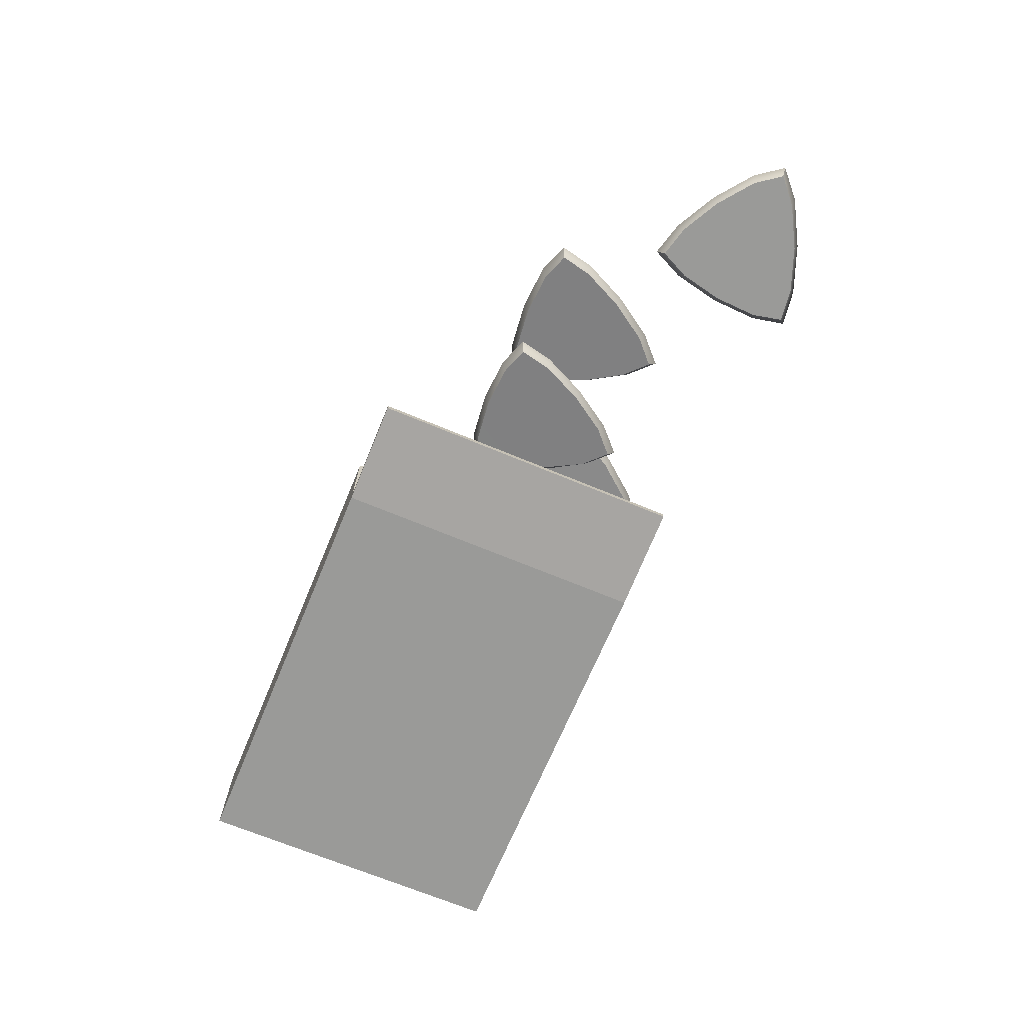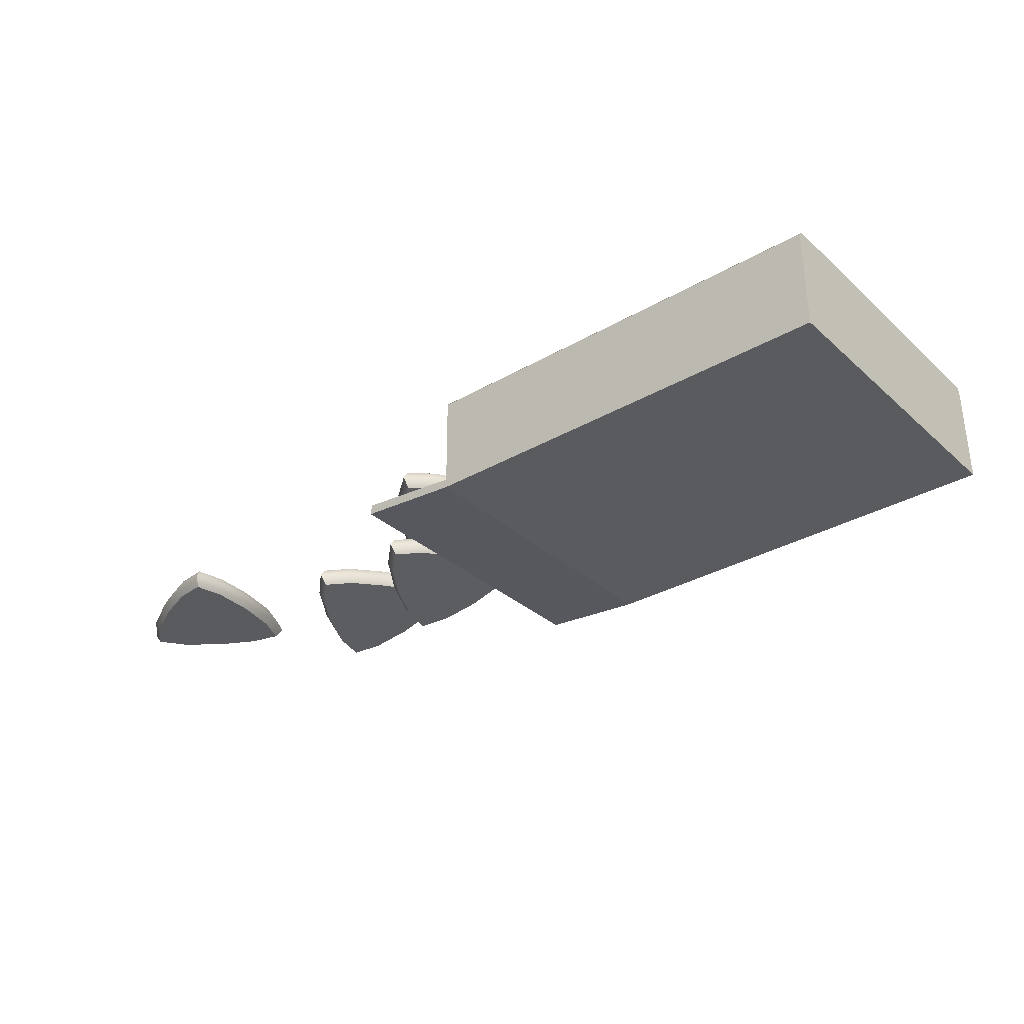
<metadata>
{"format":"obj","ext":"obj","renderer":"f3d","projection":"perspective","resolution":1024,"background":"white","views":[{"elev":-69.2,"azim":67.4,"up":"+Y"},{"elev":-32.0,"azim":-140.9,"up":"+Y"}]}
</metadata>
<code>
g MainCity_Prop_Snack_02
v 0.04432 0.00241 0.04213
v -0.06919 0.02721 0.04199
v 0.04432 0.02721 0.04199
v -0.0692 0 0.04213
v 0.04432 -2.881e-05 0.04213
v 0.04432 0.02491 0.03909
v 0.04432 0.002411 0.03898
v 0.04432 0.00241 0.04213
v 0.04432 0.02721 0.04199
v 0.04432 0.02834 0.04104
v 0.04432 0.02604 0.03796
v 0.04432 0.02834 -0.04121
v 0.04432 0.02604 -0.03793
v 0.04432 0.02721 -0.04234
v 0.04432 0.02491 -0.03906
v 0.04432 0.00241 -0.04223
v 0.04432 0.002411 -0.03918
v 0.07223 0.002339 0.04213
v 0.04432 -2.881e-05 0.04213
v 0.04432 0.00241 0.04213
v 0.07197 0.005036 0.04213
v 0.04432 -2.881e-05 0.04213
v 0.04432 -2.876e-05 -0.04223
v -0.0692 3.338e-08 -0.04223
v -0.0692 0 0.04213
v -0.0692 3.338e-08 -0.04223
v 0.04432 -2.876e-05 -0.04223
v 0.04432 0.00241 -0.04223
v -0.06919 0.02721 -0.04234
v 0.04432 0.02721 -0.04234
v 0.07223 0.002339 0.04213
v 0.07223 0.002339 -0.04223
v 0.04432 -2.876e-05 -0.04223
v 0.04432 -2.881e-05 0.04213
v 0.07197 0.005036 -0.04223
v 0.07223 0.002339 -0.04223
v 0.07223 0.002339 0.04213
v 0.07197 0.005036 0.04213
v 0.07223 0.002339 -0.04223
v 0.07197 0.005036 -0.04223
v 0.04432 0.00241 -0.04223
v 0.04432 -2.876e-05 -0.04223
v -0.0692 0 0.04213
v -0.0692 3.338e-08 -0.04223
v -0.06919 0.02721 -0.04234
v -0.06919 0.02721 0.04199
v -0.06919 0.02834 0.04104
v -0.06919 0.02834 -0.04121
v 0.04432 0.002411 0.03898
v 0.07197 0.005036 0.04213
v 0.04432 0.00241 0.04213
v 0.04432 0.002411 -0.03918
v 0.07197 0.005036 -0.04223
v 0.04432 0.00241 -0.04223
v 0.04432 0.002411 0.03898
v 0.04432 0.02491 0.03909
v -0.06092 0.02491 0.03909
v -0.06092 0.002784 0.03898
v -0.06092 0.02491 -0.03906
v -0.06092 0.002784 -0.03919
v -0.06092 0.002784 0.03898
v -0.06092 0.02491 0.03909
v -0.06092 0.02604 -0.03793
v -0.06092 0.02604 0.03797
v 0.04432 0.002411 0.03898
v -0.06092 0.002784 0.03898
v -0.06092 0.002784 -0.03919
v 0.04432 0.002411 -0.03918
v -0.06092 0.02604 0.03797
v 0.04432 0.02604 -0.03793
v -0.06092 0.02604 -0.03793
v 0.04432 0.02604 0.03796
v -0.06092 0.02491 0.03909
v 0.04432 0.02491 0.03909
v -0.06092 0.02491 -0.03906
v 0.04432 0.02491 -0.03906
v 0.04432 0.002411 -0.03918
v -0.06092 0.002784 -0.03919
v 0.04432 0.02721 0.04199
v -0.06919 0.02721 0.04199
v -0.06919 0.02834 0.04104
v 0.04432 0.02834 0.04104
v 0.04432 0.02834 -0.04121
v -0.06919 0.02834 -0.04121
v -0.06919 0.02721 -0.04234
v 0.04432 0.02721 -0.04234
v -0.06092 0.02604 -0.03793
v 0.04432 0.02604 -0.03793
v 0.04432 0.02491 -0.03906
v -0.06092 0.02491 -0.03906
v 0.1458 0.00526 -0.0464
v 0.1358 0.00526 -0.0399
v 0.1375 0.00526 -0.04747
v 0.1363 0.00526 -0.02897
v 0.1566 0.00526 -0.04229
v 0.1597 0.00526 -0.01811
v 0.1668 0.00526 -0.03663
v 0.1386 0.00526 -0.01814
v 0.1683 0.00526 -0.02484
v 0.1729 0.00526 -0.03111
v 0.15 0.00526 -0.01285
v 0.142 0.00526 -0.01076
v 0.1458 -3.185e-05 -0.0464
v 0.1362 0.002611 -0.04913
v 0.1375 -2.881e-05 -0.04747
v 0.1453 0.002616 -0.04787
v 0.1375 0.00526 -0.04747
v 0.1458 0.00526 -0.0464
v 0.1566 -2.881e-05 -0.04229
v 0.1566 0.00526 -0.04229
v 0.1571 0.002611 -0.0434
v 0.1668 -3.185e-05 -0.03663
v 0.1682 0.002616 -0.03723
v 0.1668 0.00526 -0.03663
v 0.1729 -2.88e-05 -0.03111
v 0.1729 0.00526 -0.03111
v 0.1748 0.002611 -0.03123
v 0.1386 -3.186e-05 -0.01814
v 0.1412 0.002611 -0.008989
v 0.142 -2.881e-05 -0.01076
v 0.1375 0.002616 -0.0171
v 0.142 0.00526 -0.01076
v 0.1386 0.00526 -0.01814
v 0.1363 -2.881e-05 -0.02897
v 0.1363 0.00526 -0.02897
v 0.135 0.002611 -0.02889
v 0.1358 -3.185e-05 -0.0399
v 0.1345 0.002616 -0.0408
v 0.1358 0.00526 -0.0399
v 0.1375 -2.881e-05 -0.04747
v 0.1375 0.00526 -0.04747
v 0.1362 0.002611 -0.04913
v 0.1668 -3.185e-05 -0.03663
v 0.1683 -3.186e-05 -0.02484
v 0.1729 -2.88e-05 -0.03111
v 0.1597 -2.881e-05 -0.01811
v 0.1566 -2.881e-05 -0.04229
v 0.1363 -2.881e-05 -0.02897
v 0.1458 -3.185e-05 -0.0464
v 0.15 -3.186e-05 -0.01285
v 0.1358 -3.185e-05 -0.0399
v 0.1375 -2.881e-05 -0.04747
v 0.1386 -3.186e-05 -0.01814
v 0.142 -2.881e-05 -0.01076
v 0.1683 -3.186e-05 -0.02484
v 0.1748 0.002611 -0.03123
v 0.1729 -2.88e-05 -0.03111
v 0.1698 0.002616 -0.0244
v 0.1729 0.00526 -0.03111
v 0.1683 0.00526 -0.02484
v 0.1597 -2.881e-05 -0.01811
v 0.1597 0.00526 -0.01811
v 0.1604 0.002611 -0.01708
v 0.15 -3.186e-05 -0.01285
v 0.1499 0.002616 -0.01134
v 0.15 0.00526 -0.01285
v 0.142 -2.881e-05 -0.01076
v 0.142 0.00526 -0.01076
v 0.1412 0.002611 -0.008989
v 0.1183 0.007619 -0.01448
v 0.1066 0.009522 -0.0149
v 0.1123 0.008602 -0.02012
v 0.1007 0.01048 -0.005707
v 0.1247 0.006572 -0.004847
v 0.1134 0.008417 0.01665
v 0.1297 0.005765 0.005646
v 0.09641 0.01118 0.004451
v 0.1242 0.006664 0.01612
v 0.1314 0.005479 0.01366
v 0.1026 0.01018 0.01535
v 0.095 0.01141 0.01248
v 0.1175 0.002396 -0.01448
v 0.1118 0.005998 -0.02219
v 0.1114 0.003383 -0.02012
v 0.1184 0.004933 -0.01594
v 0.1123 0.008602 -0.02012
v 0.1183 0.007619 -0.01448
v 0.1239 0.001352 -0.004847
v 0.1247 0.006572 -0.004847
v 0.1254 0.003788 -0.005456
v 0.1288 0.0005425 0.005646
v 0.1307 0.002915 0.005966
v 0.1297 0.005765 0.005646
v 0.1306 0.0002592 0.01366
v 0.1314 0.005479 0.01366
v 0.1326 0.002606 0.01465
v 0.09556 0.00596 0.004451
v 0.09291 0.009069 0.01345
v 0.09415 0.006192 0.01248
v 0.09452 0.008812 0.004666
v 0.095 0.01141 0.01248
v 0.09641 0.01118 0.004451
v 0.0999 0.005257 -0.005707
v 0.1007 0.01048 -0.005707
v 0.09924 0.008039 -0.006393
v 0.1058 0.004299 -0.0149
v 0.1056 0.007004 -0.0164
v 0.1066 0.009522 -0.0149
v 0.1114 0.003383 -0.02012
v 0.1123 0.008602 -0.02012
v 0.1118 0.005998 -0.02219
v 0.1288 0.0005425 0.005646
v 0.1233 0.001442 0.01612
v 0.1306 0.0002592 0.01366
v 0.1126 0.003197 0.01665
v 0.1239 0.001352 -0.004847
v 0.0999 0.005257 -0.005707
v 0.1175 0.002396 -0.01448
v 0.1017 0.004956 0.01535
v 0.1058 0.004299 -0.0149
v 0.1114 0.003383 -0.02012
v 0.09556 0.00596 0.004451
v 0.09415 0.006192 0.01248
v 0.1233 0.001442 0.01612
v 0.1326 0.002606 0.01465
v 0.1306 0.0002592 0.01366
v 0.1247 0.003894 0.01737
v 0.1314 0.005479 0.01366
v 0.1242 0.006664 0.01612
v 0.1126 0.003197 0.01665
v 0.1134 0.008417 0.01665
v 0.113 0.005797 0.01795
v 0.1017 0.004956 0.01535
v 0.1012 0.007719 0.01653
v 0.1026 0.01018 0.01535
v 0.09415 0.006192 0.01248
v 0.095 0.01141 0.01248
v 0.09291 0.009069 0.01345
v 0.08991 0.007619 -0.01448
v 0.07822 0.009522 -0.0149
v 0.08387 0.008602 -0.02012
v 0.07235 0.01048 -0.005707
v 0.09634 0.006572 -0.004847
v 0.08501 0.008417 0.01665
v 0.1013 0.005765 0.005646
v 0.06802 0.01118 0.004451
v 0.09578 0.006664 0.01612
v 0.1031 0.005479 0.01366
v 0.07419 0.01018 0.01535
v 0.06661 0.01141 0.01248
v 0.08906 0.002396 -0.01448
v 0.08338 0.005998 -0.02219
v 0.08302 0.003383 -0.02012
v 0.08996 0.004933 -0.01594
v 0.08387 0.008602 -0.02012
v 0.08991 0.007619 -0.01448
v 0.09549 0.001352 -0.004847
v 0.09634 0.006572 -0.004847
v 0.09696 0.003788 -0.005456
v 0.1004 0.0005425 0.005646
v 0.1024 0.002915 0.005966
v 0.1013 0.005765 0.005646
v 0.1022 0.0002592 0.01366
v 0.1031 0.005479 0.01366
v 0.1042 0.002606 0.01465
v 0.06717 0.00596 0.004451
v 0.06452 0.009069 0.01345
v 0.06576 0.006192 0.01248
v 0.06613 0.008812 0.004666
v 0.06661 0.01141 0.01248
v 0.06802 0.01118 0.004451
v 0.07207 0.005257 -0.005707
v 0.07235 0.01048 -0.005707
v 0.07085 0.008039 -0.006393
v 0.07737 0.004299 -0.0149
v 0.07723 0.007004 -0.0164
v 0.07822 0.009522 -0.0149
v 0.08302 0.003383 -0.02012
v 0.08387 0.008602 -0.02012
v 0.08338 0.005998 -0.02219
v 0.1004 0.0005425 0.005646
v 0.09492 0.001442 0.01612
v 0.1022 0.0002592 0.01366
v 0.08416 0.003197 0.01665
v 0.09549 0.001352 -0.004847
v 0.07207 0.005257 -0.005707
v 0.08906 0.002396 -0.01448
v 0.07334 0.004956 0.01535
v 0.07737 0.004299 -0.0149
v 0.08302 0.003383 -0.02012
v 0.06717 0.00596 0.004451
v 0.06576 0.006192 0.01248
v 0.09492 0.001442 0.01612
v 0.1042 0.002606 0.01465
v 0.1022 0.0002592 0.01366
v 0.09634 0.003894 0.01737
v 0.1031 0.005479 0.01366
v 0.09578 0.006664 0.01612
v 0.08416 0.003197 0.01665
v 0.08501 0.008417 0.01665
v 0.08462 0.005797 0.01795
v 0.07334 0.004956 0.01535
v 0.07284 0.007719 0.01653
v 0.07419 0.01018 0.01535
v 0.06576 0.006192 0.01248
v 0.06661 0.01141 0.01248
v 0.06452 0.009069 0.01345
v 0.07116 0.01537 -0.03104
v 0.0594 0.01664 -0.03036
v 0.06458 0.01599 -0.0361
v 0.05438 0.01734 -0.02066
v 0.07852 0.01472 -0.02206
v 0.06917 0.01609 0.0004066
v 0.08448 0.01424 -0.01208
v 0.05099 0.01787 -0.01014
v 0.07992 0.01491 -0.001131
v 0.08699 0.0141 -0.004272
v 0.0582 0.01726 0.0001277
v 0.05033 0.01807 -0.00202
v 0.0706 0.01011 -0.03096
v 0.06404 0.01336 -0.03811
v 0.06401 0.01074 -0.03601
v 0.07122 0.01268 -0.0325
v 0.06458 0.01599 -0.0361
v 0.07116 0.01537 -0.03104
v 0.07795 0.009464 -0.02198
v 0.07852 0.01472 -0.02206
v 0.07922 0.01197 -0.02272
v 0.08391 0.008981 -0.012
v 0.08571 0.01145 -0.01186
v 0.08448 0.01424 -0.01208
v 0.08643 0.008839 -0.004187
v 0.08699 0.0141 -0.004272
v 0.0884 0.01129 -0.003386
v 0.05042 0.01261 -0.01006
v 0.04847 0.01563 -0.000851
v 0.04977 0.01282 -0.001935
v 0.04926 0.01541 -0.009747
v 0.05033 0.01807 -0.00202
v 0.05099 0.01787 -0.01014
v 0.05382 0.01208 -0.02058
v 0.05438 0.01734 -0.02066
v 0.05295 0.01482 -0.0212
v 0.05884 0.01138 -0.03028
v 0.05841 0.01407 -0.03176
v 0.0594 0.01664 -0.03036
v 0.06401 0.01074 -0.03601
v 0.06458 0.01599 -0.0361
v 0.06404 0.01336 -0.03811
v 0.08391 0.008981 -0.012
v 0.07936 0.009646 -0.001047
v 0.08643 0.008839 -0.004187
v 0.06861 0.01083 0.0004911
v 0.07795 0.009464 -0.02198
v 0.05382 0.01208 -0.02058
v 0.0706 0.01011 -0.03096
v 0.05763 0.012 0.0002123
v 0.05884 0.01138 -0.03028
v 0.06401 0.01074 -0.03601
v 0.05042 0.01261 -0.01006
v 0.04977 0.01282 -0.001935
v 0.07936 0.009646 -0.001047
v 0.0884 0.01129 -0.003386
v 0.08643 0.008839 -0.004187
v 0.08075 0.01218 5.998e-05
v 0.08699 0.0141 -0.004272
v 0.07992 0.01491 -0.001131
v 0.06861 0.01083 0.0004911
v 0.06917 0.01609 0.0004066
v 0.06905 0.01346 0.001734
v 0.05763 0.012 0.0002123
v 0.05711 0.01474 0.001431
v 0.0582 0.01726 0.0001277
v 0.04977 0.01282 -0.001935
v 0.05033 0.01807 -0.00202
v 0.04847 0.01563 -0.000851
v 0.05584 0.02161 0.00754
v 0.04623 0.02173 0.0006064
v 0.05353 0.02427 -8.388e-06
v 0.03681 0.01731 0.003993
v 0.05654 0.01706 0.01822
v 0.03651 0.006727 0.02749
v 0.05557 0.01209 0.02869
v 0.02821 0.01243 0.008954
v 0.04581 0.007054 0.03321
v 0.05313 0.008282 0.03554
v 0.02806 0.007272 0.02041
v 0.0231 0.008589 0.01401
v 0.05728 0.01696 0.005465
v 0.05521 0.02292 -0.002593
v 0.05497 0.01962 -0.002082
v 0.05768 0.01999 0.005703
v 0.05353 0.02427 -8.388e-06
v 0.05584 0.02161 0.00754
v 0.05797 0.01242 0.01614
v 0.05654 0.01706 0.01822
v 0.05843 0.01503 0.01733
v 0.05701 0.007442 0.02662
v 0.05738 0.009627 0.02873
v 0.05557 0.01209 0.02869
v 0.05457 0.003635 0.03346
v 0.05313 0.008282 0.03554
v 0.0547 0.00549 0.03613
v 0.02965 0.007778 0.006879
v 0.02194 0.005785 0.01274
v 0.02454 0.003942 0.01194
v 0.02759 0.009992 0.007243
v 0.0231 0.008589 0.01401
v 0.02821 0.01243 0.008954
v 0.03825 0.01266 0.001919
v 0.03681 0.01731 0.003993
v 0.03696 0.0153 0.00184
v 0.04767 0.01708 -0.001468
v 0.04721 0.02012 -0.001844
v 0.04623 0.02173 0.0006064
v 0.05497 0.01962 -0.002082
v 0.05353 0.02427 -8.388e-06
v 0.05521 0.02292 -0.002593
v 0.05701 0.007442 0.02662
v 0.04725 0.002404 0.03114
v 0.05457 0.003635 0.03346
v 0.03795 0.002079 0.02542
v 0.05797 0.01242 0.01614
v 0.03825 0.01266 0.001919
v 0.05728 0.01696 0.005465
v 0.0295 0.002622 0.01833
v 0.04767 0.01708 -0.001468
v 0.05497 0.01962 -0.002082
v 0.02965 0.007778 0.006879
v 0.02454 0.003942 0.01194
v 0.04725 0.002404 0.03114
v 0.0547 0.00549 0.03613
v 0.05457 0.003635 0.03346
v 0.04675 0.004143 0.03365
v 0.05313 0.008282 0.03554
v 0.04581 0.007054 0.03321
v 0.03795 0.002079 0.02542
v 0.03651 0.006727 0.02749
v 0.03663 0.003782 0.02742
v 0.0295 0.002622 0.01833
v 0.02743 0.00438 0.01971
v 0.02806 0.007272 0.02041
v 0.02454 0.003942 0.01194
v 0.0231 0.008589 0.01401
v 0.02194 0.005785 0.01274
g MainCity_Prop_Snack_02_0
f 3 2 1
f 2 4 1
f 5 1 4
f 8 7 6
f 9 8 6
f 10 9 6
f 11 10 6
f 10 11 12
f 11 13 12
f 12 13 14
f 13 15 14
f 14 15 16
f 15 17 16
f 20 19 18
f 21 20 18
f 24 23 22
f 25 24 22
f 28 27 26
f 28 26 29
f 30 28 29
f 33 32 31
f 34 33 31
f 37 36 35
f 38 37 35
f 41 40 39
f 42 41 39
f 45 44 43
f 46 45 43
f 45 46 47
f 48 45 47
f 51 50 49
f 49 50 52
f 50 53 52
f 54 52 53
f 57 56 55
f 58 57 55
f 61 60 59
f 62 61 59
f 62 59 63
f 64 62 63
f 67 66 65
f 68 67 65
f 71 70 69
f 70 72 69
f 69 72 73
f 72 74 73
f 77 76 75
f 78 77 75
f 81 80 79
f 82 81 79
f 81 82 83
f 84 81 83
f 85 84 83
f 86 85 83
f 89 88 87
f 90 89 87
f 93 92 91
f 91 92 94
f 95 91 94
f 95 94 96
f 95 96 97
f 94 98 96
f 96 99 97
f 100 97 99
f 98 101 96
f 102 101 98
f 105 104 103
f 104 106 103
f 104 107 106
f 107 108 106
f 109 103 106
f 106 108 110
f 111 109 106
f 111 106 110
f 109 111 112
f 111 110 113
f 111 113 112
f 110 114 113
f 115 112 113
f 113 114 116
f 117 115 113
f 117 113 116
f 120 119 118
f 119 121 118
f 119 122 121
f 122 123 121
f 124 118 121
f 121 123 125
f 126 124 121
f 126 121 125
f 124 126 127
f 126 125 128
f 126 128 127
f 125 129 128
f 130 127 128
f 128 129 131
f 132 130 128
f 132 128 131
f 135 134 133
f 133 134 136
f 137 133 136
f 137 136 138
f 137 138 139
f 136 140 138
f 138 141 139
f 142 139 141
f 140 143 138
f 144 143 140
f 147 146 145
f 146 148 145
f 146 149 148
f 149 150 148
f 151 145 148
f 148 150 152
f 153 151 148
f 153 148 152
f 151 153 154
f 153 152 155
f 153 155 154
f 152 156 155
f 157 154 155
f 155 156 158
f 159 157 155
f 159 155 158
f 162 161 160
f 160 161 163
f 164 160 163
f 164 163 165
f 164 165 166
f 163 167 165
f 165 168 166
f 169 166 168
f 167 170 165
f 171 170 167
f 174 173 172
f 173 175 172
f 173 176 175
f 176 177 175
f 178 172 175
f 175 177 179
f 180 178 175
f 180 175 179
f 178 180 181
f 180 179 182
f 180 182 181
f 179 183 182
f 184 181 182
f 182 183 185
f 186 184 182
f 186 182 185
f 189 188 187
f 188 190 187
f 188 191 190
f 191 192 190
f 193 187 190
f 190 192 194
f 195 193 190
f 195 190 194
f 193 195 196
f 195 194 197
f 195 197 196
f 194 198 197
f 199 196 197
f 197 198 200
f 201 199 197
f 201 197 200
f 204 203 202
f 202 203 205
f 206 202 205
f 206 205 207
f 206 207 208
f 205 209 207
f 207 210 208
f 211 208 210
f 209 212 207
f 213 212 209
f 216 215 214
f 215 217 214
f 215 218 217
f 218 219 217
f 220 214 217
f 217 219 221
f 222 220 217
f 222 217 221
f 220 222 223
f 222 221 224
f 222 224 223
f 221 225 224
f 226 223 224
f 224 225 227
f 228 226 224
f 228 224 227
f 231 230 229
f 229 230 232
f 233 229 232
f 233 232 234
f 233 234 235
f 232 236 234
f 234 237 235
f 238 235 237
f 236 239 234
f 240 239 236
f 243 242 241
f 242 244 241
f 242 245 244
f 245 246 244
f 247 241 244
f 244 246 248
f 249 247 244
f 249 244 248
f 247 249 250
f 249 248 251
f 249 251 250
f 248 252 251
f 253 250 251
f 251 252 254
f 255 253 251
f 255 251 254
f 258 257 256
f 257 259 256
f 257 260 259
f 260 261 259
f 262 256 259
f 259 261 263
f 264 262 259
f 264 259 263
f 262 264 265
f 264 263 266
f 264 266 265
f 263 267 266
f 268 265 266
f 266 267 269
f 270 268 266
f 270 266 269
f 273 272 271
f 271 272 274
f 275 271 274
f 275 274 276
f 275 276 277
f 274 278 276
f 276 279 277
f 280 277 279
f 278 281 276
f 282 281 278
f 285 284 283
f 284 286 283
f 284 287 286
f 287 288 286
f 289 283 286
f 286 288 290
f 291 289 286
f 291 286 290
f 289 291 292
f 291 290 293
f 291 293 292
f 290 294 293
f 295 292 293
f 293 294 296
f 297 295 293
f 297 293 296
f 300 299 298
f 298 299 301
f 302 298 301
f 302 301 303
f 302 303 304
f 301 305 303
f 303 306 304
f 307 304 306
f 305 308 303
f 309 308 305
f 312 311 310
f 311 313 310
f 311 314 313
f 314 315 313
f 316 310 313
f 313 315 317
f 318 316 313
f 318 313 317
f 316 318 319
f 318 317 320
f 318 320 319
f 317 321 320
f 322 319 320
f 320 321 323
f 324 322 320
f 324 320 323
f 327 326 325
f 326 328 325
f 326 329 328
f 329 330 328
f 331 325 328
f 328 330 332
f 333 331 328
f 333 328 332
f 331 333 334
f 333 332 335
f 333 335 334
f 332 336 335
f 337 334 335
f 335 336 338
f 339 337 335
f 339 335 338
f 342 341 340
f 340 341 343
f 344 340 343
f 344 343 345
f 344 345 346
f 343 347 345
f 345 348 346
f 349 346 348
f 347 350 345
f 351 350 347
f 354 353 352
f 353 355 352
f 353 356 355
f 356 357 355
f 358 352 355
f 355 357 359
f 360 358 355
f 360 355 359
f 358 360 361
f 360 359 362
f 360 362 361
f 359 363 362
f 364 361 362
f 362 363 365
f 366 364 362
f 366 362 365
f 369 368 367
f 367 368 370
f 371 367 370
f 371 370 372
f 371 372 373
f 370 374 372
f 372 375 373
f 376 373 375
f 374 377 372
f 378 377 374
f 381 380 379
f 380 382 379
f 380 383 382
f 383 384 382
f 385 379 382
f 382 384 386
f 387 385 382
f 387 382 386
f 385 387 388
f 387 386 389
f 387 389 388
f 386 390 389
f 391 388 389
f 389 390 392
f 393 391 389
f 393 389 392
f 396 395 394
f 395 397 394
f 395 398 397
f 398 399 397
f 400 394 397
f 397 399 401
f 402 400 397
f 402 397 401
f 400 402 403
f 402 401 404
f 402 404 403
f 401 405 404
f 406 403 404
f 404 405 407
f 408 406 404
f 408 404 407
f 411 410 409
f 409 410 412
f 413 409 412
f 413 412 414
f 413 414 415
f 412 416 414
f 414 417 415
f 418 415 417
f 416 419 414
f 420 419 416
f 423 422 421
f 422 424 421
f 422 425 424
f 425 426 424
f 427 421 424
f 424 426 428
f 429 427 424
f 429 424 428
f 427 429 430
f 429 428 431
f 429 431 430
f 428 432 431
f 433 430 431
f 431 432 434
f 435 433 431
f 435 431 434

</code>
